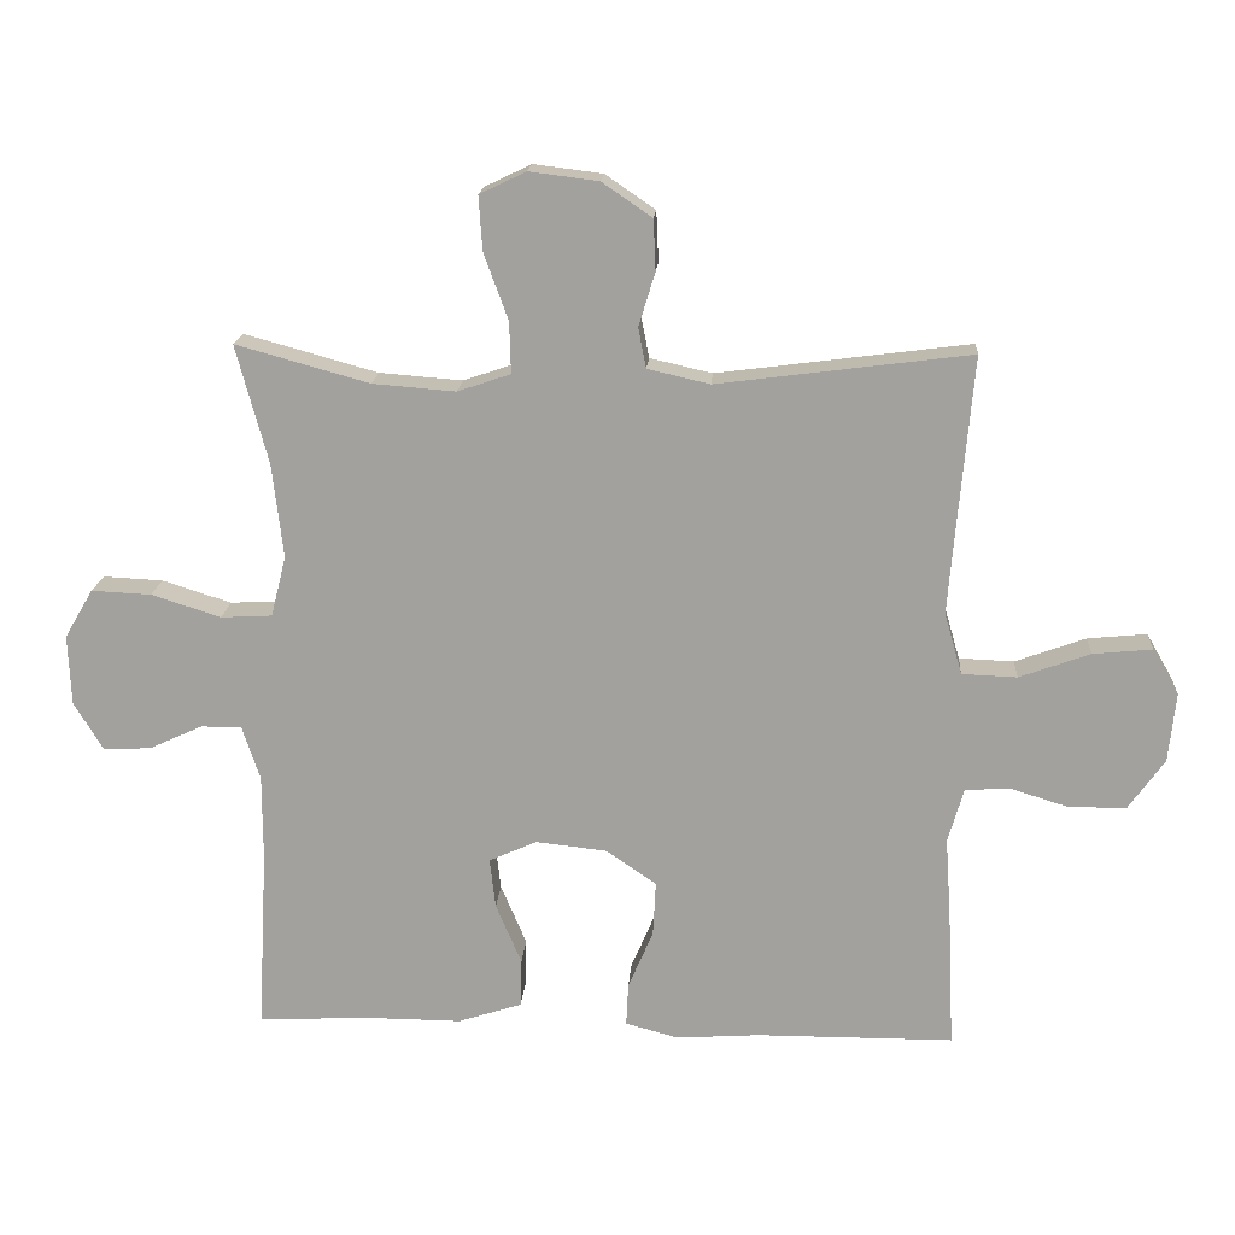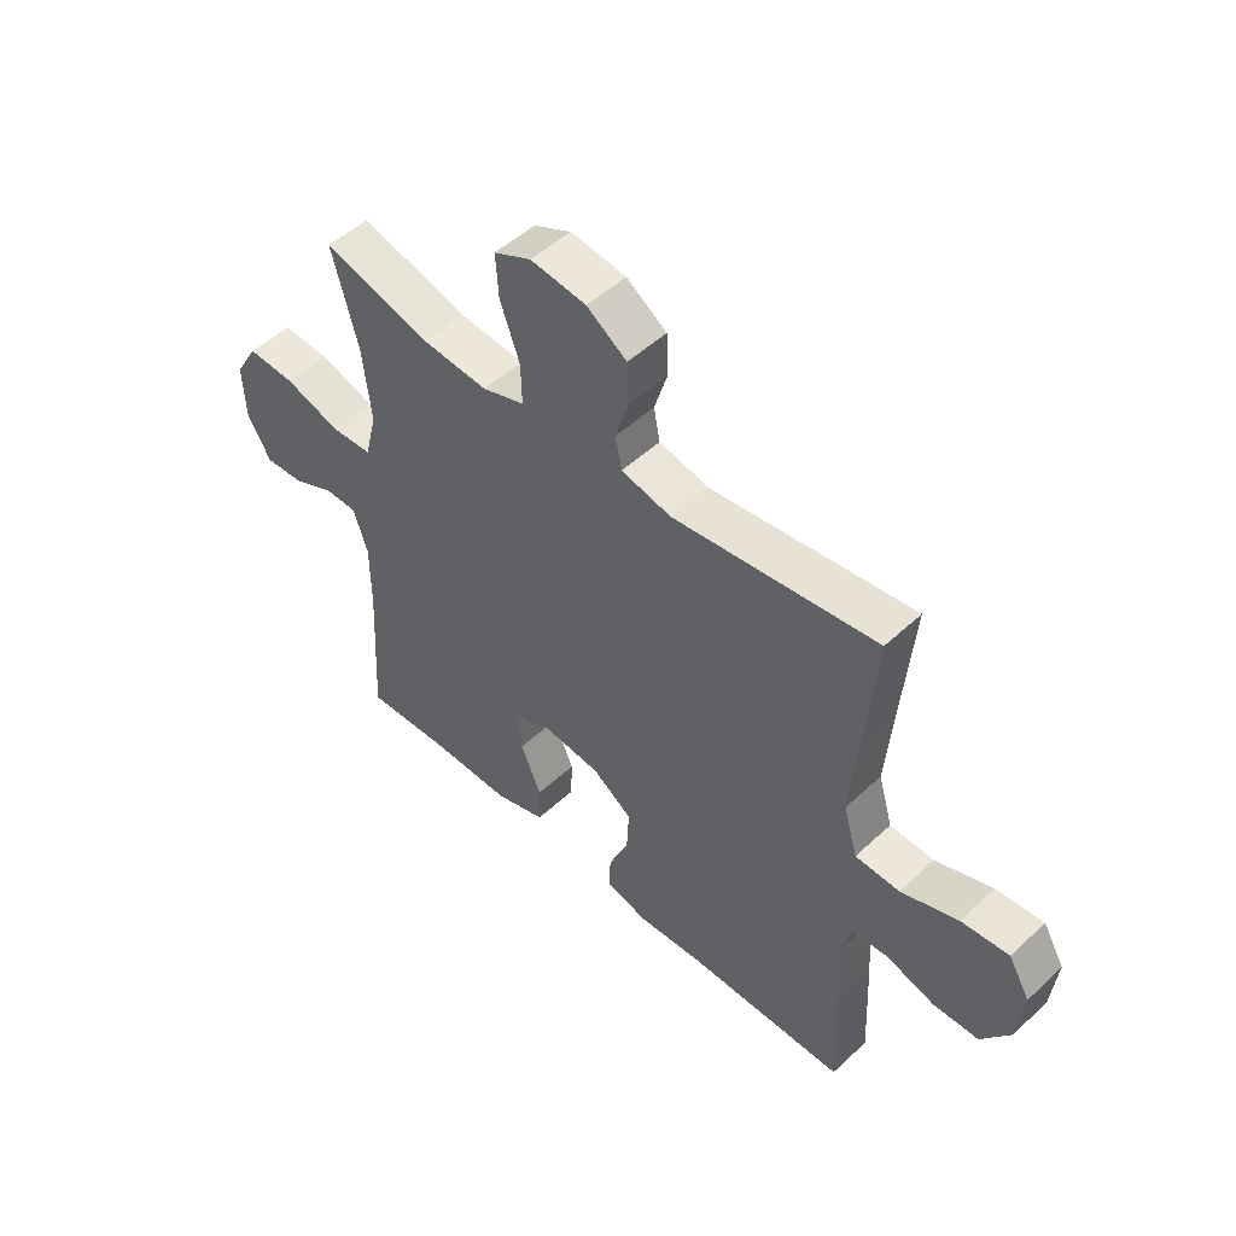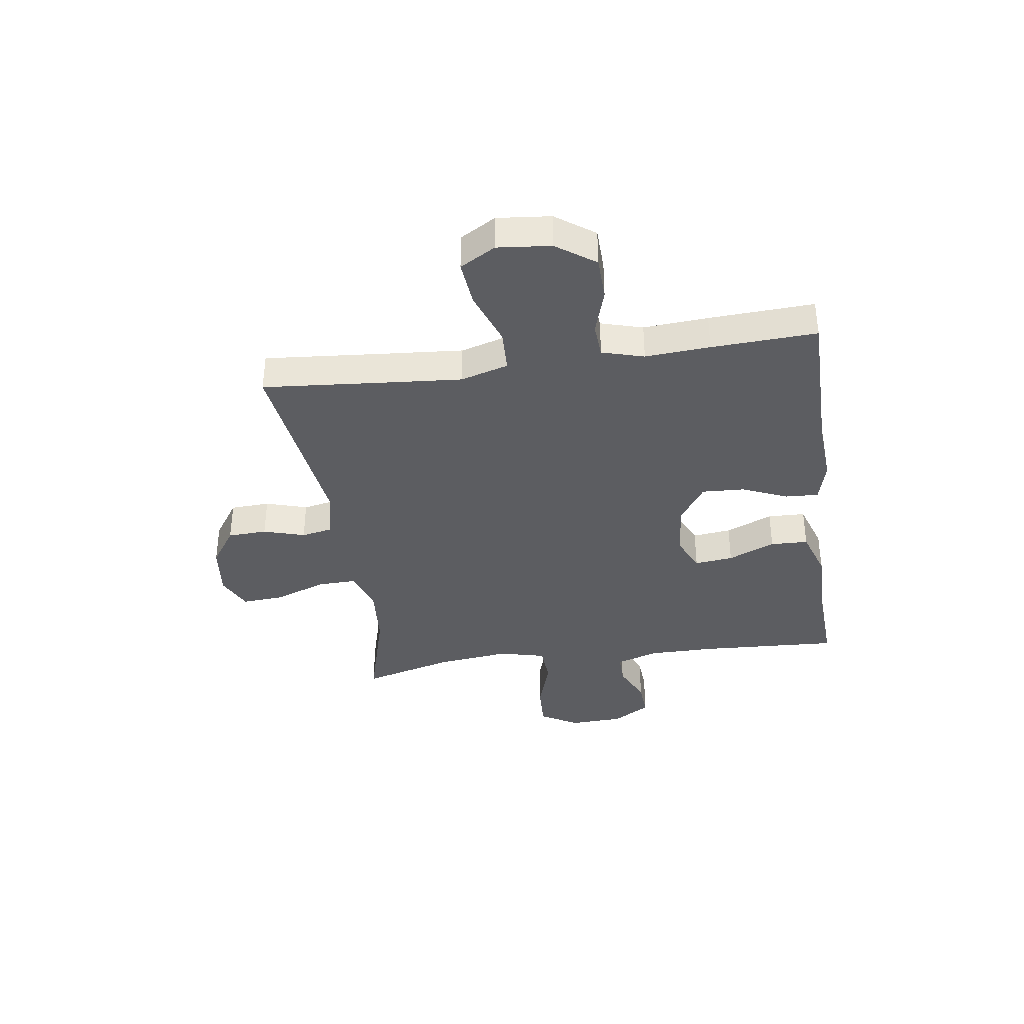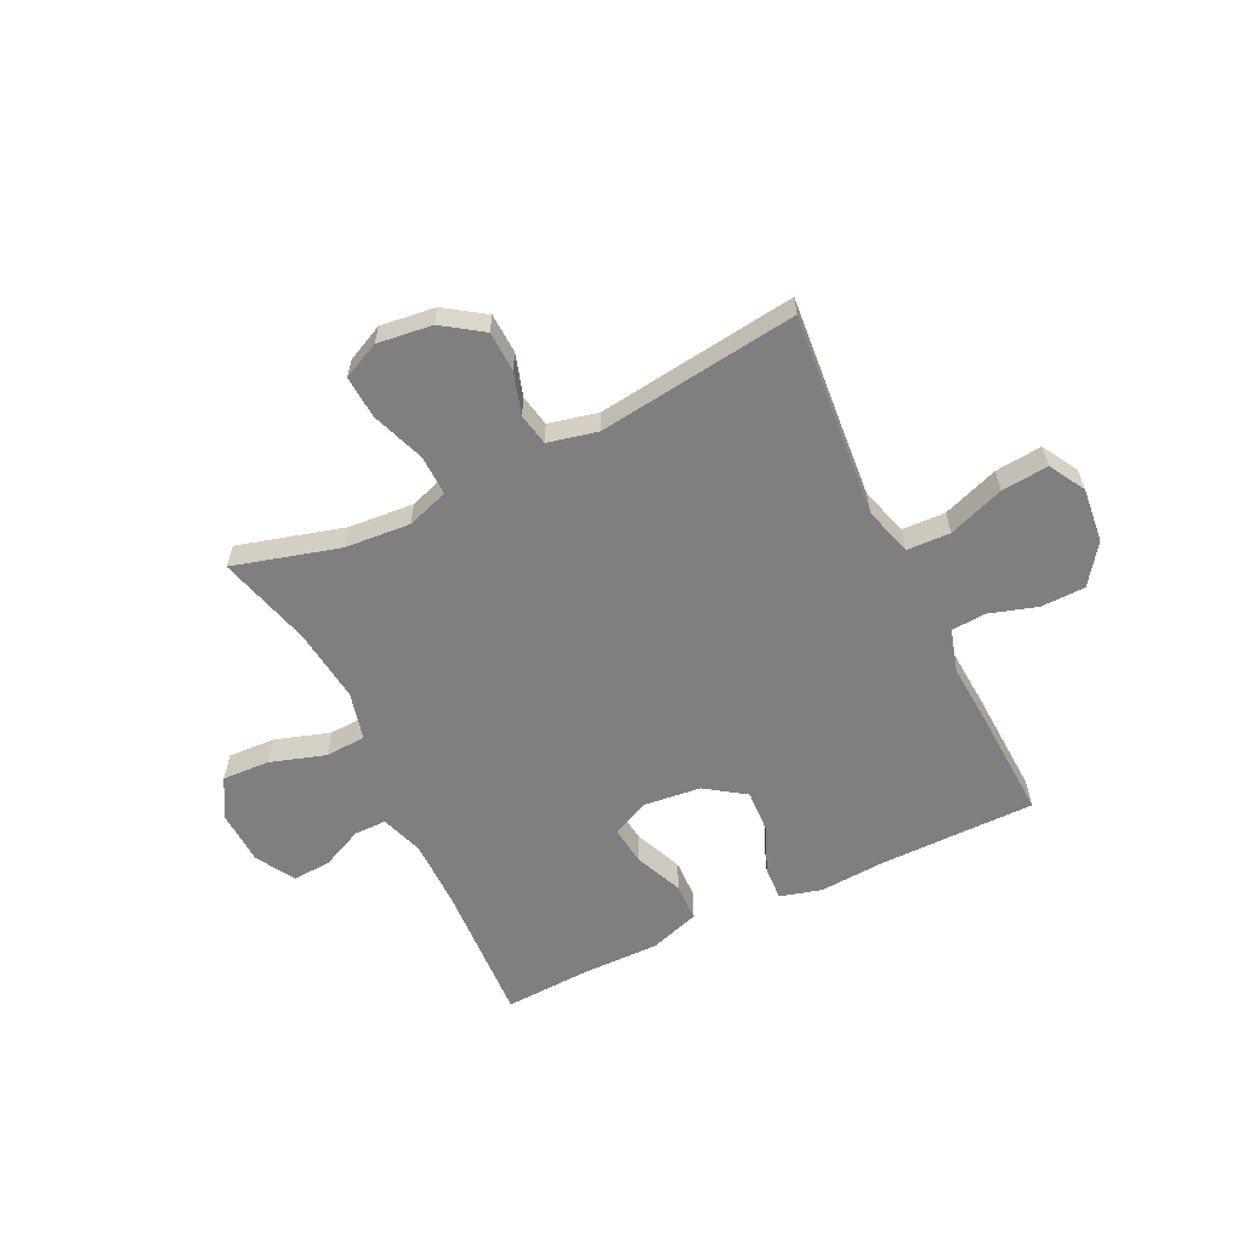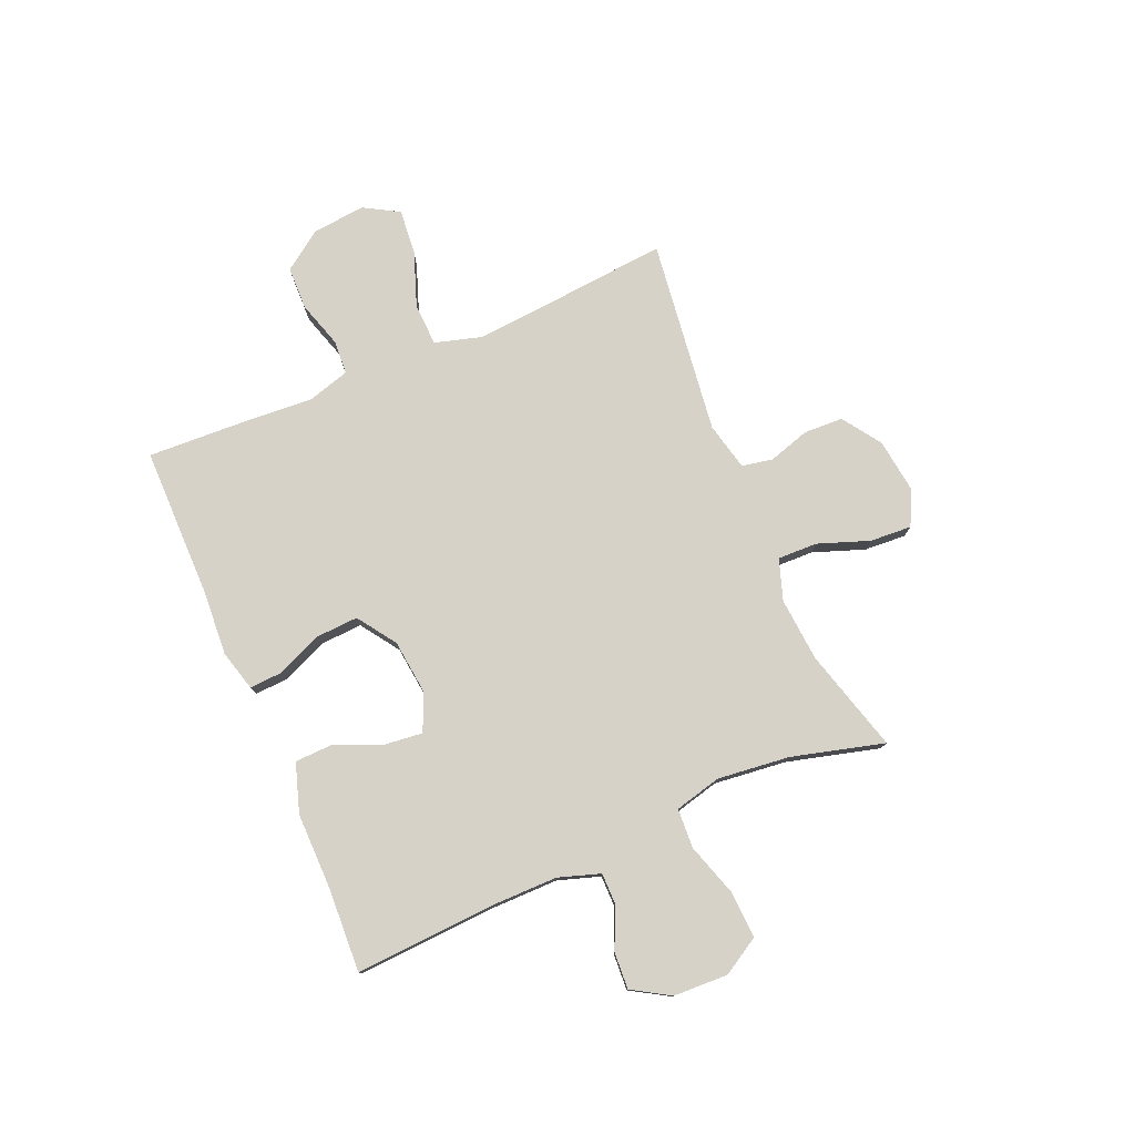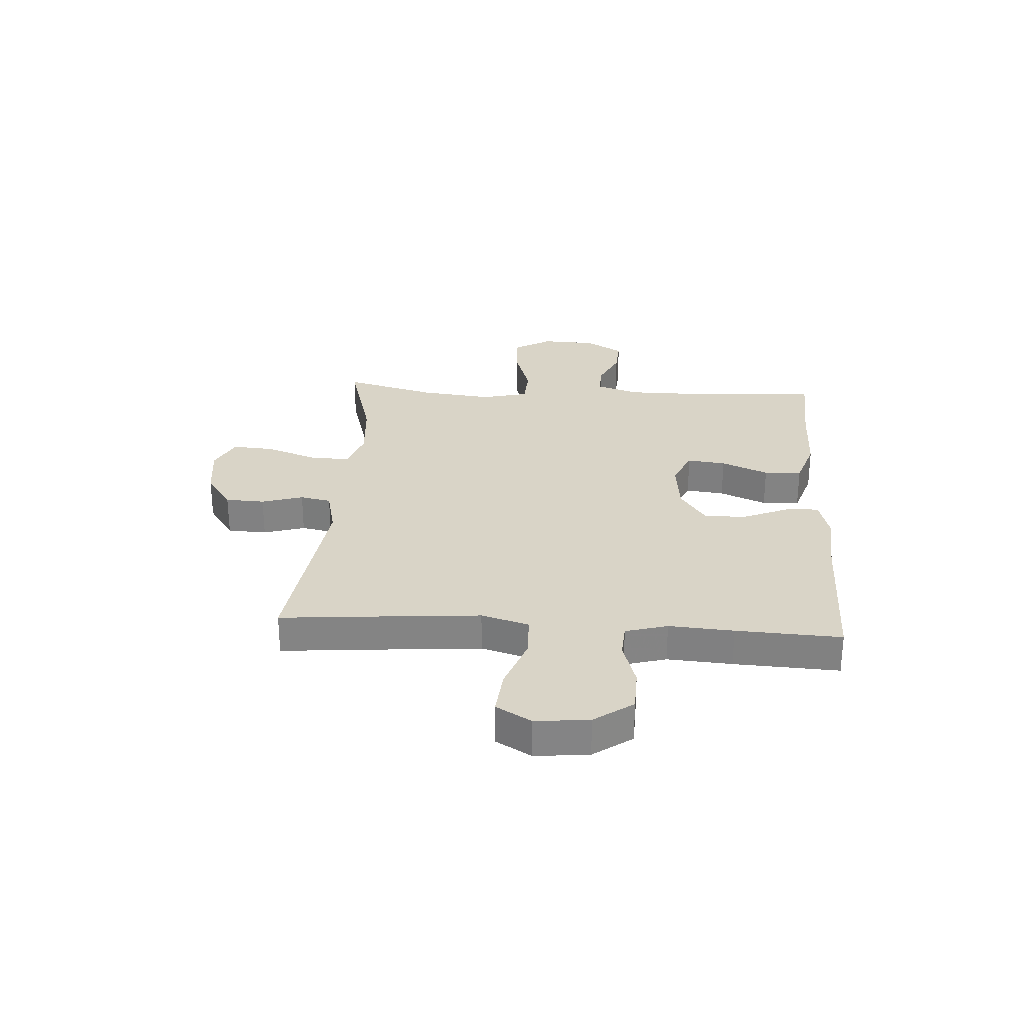
<metadata>
{"format":"obj","ext":"obj","renderer":"f3d","projection":"perspective","resolution":1024,"background":"white","views":[{"elev":17.2,"azim":3.9,"up":"+Z"},{"elev":50.4,"azim":44.6,"up":"+Z"},{"elev":-37.1,"azim":98.3,"up":"+Y"},{"elev":-59.8,"azim":25.8,"up":"+Y"},{"elev":77.6,"azim":-113.3,"up":"+Y"},{"elev":28.7,"azim":93.7,"up":"+Y"}]}
</metadata>
<code>
v -0.5 0.07 -0.5
v -0.486 0.07 -0.245
v -0.486 0.07 -0.125
v -0.511 0.07 -0.049
v -0.568 0.07 -0.049
v -0.642 0.07 -0.083
v -0.709 0.07 -0.087
v -0.75 0.07 -0.019
v -0.754 0.07 0.08
v -0.714 0.07 0.148
v -0.63 0.07 0.144
v -0.533 0.07 0.113
v -0.461 0.07 0.117
v -0.44 0.07 0.202
v -0.455 0.07 0.333
v -0.5 0.07 0.5
v -0.313 0.07 0.448
v -0.197 0.07 0.439
v -0.123 0.07 0.464
v -0.125 0.07 0.536
v -0.159 0.07 0.629
v -0.164 0.07 0.705
v -0.099 0.07 0.736
v -0.002 0.07 0.724
v 0.068 0.07 0.676
v 0.071 0.07 0.605
v 0.048 0.07 0.53
v 0.059 0.07 0.474
v 0.146 0.07 0.454
v 0.5 0.07 0.5
v 0.48 0.07 0.272
v 0.469 0.07 0.139
v 0.494 0.07 0.053
v 0.571 0.07 0.05
v 0.67 0.07 0.086
v 0.753 0.07 0.094
v 0.79 0.07 0.03
v 0.78 0.07 -0.067
v 0.73 0.07 -0.137
v 0.651 0.07 -0.139
v 0.567 0.07 -0.113
v 0.505 0.07 -0.117
v 0.483 0.07 -0.193
v 0.491 0.07 -0.31
v 0.5 0.07 -0.5
v 0.224 0.07 -0.501
v 0.107 0.07 -0.509
v 0.033 0.07 -0.489
v 0.036 0.07 -0.429
v 0.071 0.07 -0.347
v 0.075 0.07 -0.27
v 0.005 0.07 -0.222
v -0.095 0.07 -0.211
v -0.162 0.07 -0.241
v -0.154 0.07 -0.311
v -0.118 0.07 -0.396
v -0.12 0.07 -0.464
v -0.209 0.07 -0.493
v -0.347 0.07 -0.492
v -0.5 0 -0.5
v -0.486 0 -0.245
v -0.486 0 -0.125
v -0.511 0 -0.049
v -0.568 0 -0.049
v -0.642 0 -0.083
v -0.709 0 -0.087
v -0.75 0 -0.019
v -0.754 0 0.08
v -0.714 0 0.148
v -0.63 0 0.144
v -0.533 0 0.113
v -0.461 0 0.117
v -0.44 0 0.202
v -0.455 0 0.333
v -0.5 0 0.5
v -0.313 0 0.448
v -0.197 0 0.439
v -0.123 0 0.464
v -0.125 0 0.536
v -0.159 0 0.629
v -0.164 0 0.705
v -0.099 0 0.736
v -0.002 0 0.724
v 0.068 0 0.676
v 0.071 0 0.605
v 0.048 0 0.53
v 0.059 0 0.474
v 0.146 0 0.454
v 0.5 0 0.5
v 0.48 0 0.272
v 0.469 0 0.139
v 0.494 0 0.053
v 0.571 0 0.05
v 0.67 0 0.086
v 0.753 0 0.094
v 0.79 0 0.03
v 0.78 0 -0.067
v 0.73 0 -0.137
v 0.651 0 -0.139
v 0.567 0 -0.113
v 0.505 0 -0.117
v 0.483 0 -0.193
v 0.491 0 -0.31
v 0.5 0 -0.5
v 0.224 0 -0.501
v 0.107 0 -0.509
v 0.033 0 -0.489
v 0.036 0 -0.429
v 0.071 0 -0.347
v 0.075 0 -0.27
v 0.005 0 -0.222
v -0.095 0 -0.211
v -0.162 0 -0.241
v -0.154 0 -0.311
v -0.118 0 -0.396
v -0.12 0 -0.464
v -0.209 0 -0.493
v -0.347 0 -0.492
f 56 57 58 59
f 55 56 59 1
f 54 55 1 2
f 53 54 2 3
f 52 53 3 4
f 47 48 49 50
f 46 47 50 51
f 43 44 45 46
f 42 43 46 51
f 38 39 40 41
f 38 41 42
f 37 38 42
f 34 35 36 37
f 33 34 37 42
f 32 33 42 51
f 29 30 31
f 28 29 31 32
f 24 25 26 27
f 24 27 28
f 23 24 28
f 20 21 22 23
f 19 20 23 28
f 18 19 28 32
f 15 16 17
f 14 15 17 18
f 13 14 18 32
f 9 10 11 12
f 5 6 7 8
f 4 5 8 9
f 52 4 9 12
f 32 51 52
f 12 13 32 52
f 118 117 116 115
f 60 118 115 114
f 61 60 114 113
f 62 61 113 112
f 63 62 112 111
f 109 108 107 106
f 110 109 106 105
f 105 104 103 102
f 110 105 102 101
f 100 99 98 97
f 101 100 97
f 101 97 96
f 96 95 94 93
f 101 96 93 92
f 110 101 92 91
f 90 89 88
f 91 90 88 87
f 86 85 84 83
f 87 86 83
f 87 83 82
f 82 81 80 79
f 87 82 79 78
f 91 87 78 77
f 76 75 74
f 77 76 74 73
f 91 77 73 72
f 71 70 69 68
f 67 66 65 64
f 68 67 64 63
f 71 68 63 111
f 111 110 91
f 111 91 72 71
f 1 60 61 2
f 2 61 62 3
f 3 62 63 4
f 4 63 64 5
f 5 64 65 6
f 6 65 66 7
f 7 66 67 8
f 8 67 68 9
f 9 68 69 10
f 10 69 70 11
f 11 70 71 12
f 12 71 72 13
f 13 72 73 14
f 14 73 74 15
f 15 74 75 16
f 16 75 76 17
f 17 76 77 18
f 18 77 78 19
f 19 78 79 20
f 20 79 80 21
f 21 80 81 22
f 22 81 82 23
f 23 82 83 24
f 24 83 84 25
f 25 84 85 26
f 26 85 86 27
f 27 86 87 28
f 28 87 88 29
f 29 88 89 30
f 30 89 90 31
f 31 90 91 32
f 32 91 92 33
f 33 92 93 34
f 34 93 94 35
f 35 94 95 36
f 36 95 96 37
f 37 96 97 38
f 38 97 98 39
f 39 98 99 40
f 40 99 100 41
f 41 100 101 42
f 42 101 102 43
f 43 102 103 44
f 44 103 104 45
f 45 104 105 46
f 46 105 106 47
f 47 106 107 48
f 48 107 108 49
f 49 108 109 50
f 50 109 110 51
f 51 110 111 52
f 52 111 112 53
f 53 112 113 54
f 54 113 114 55
f 55 114 115 56
f 56 115 116 57
f 57 116 117 58
f 58 117 118 59
f 59 118 60 1

</code>
